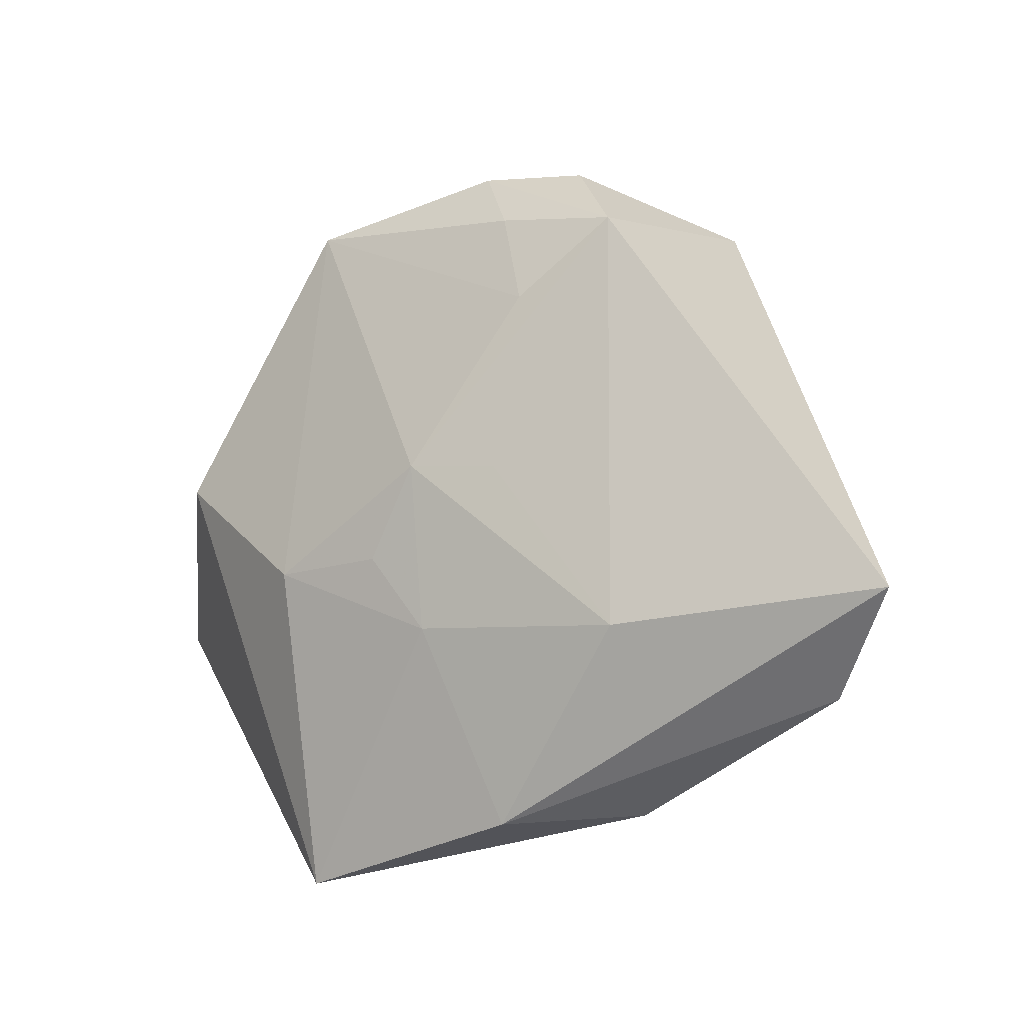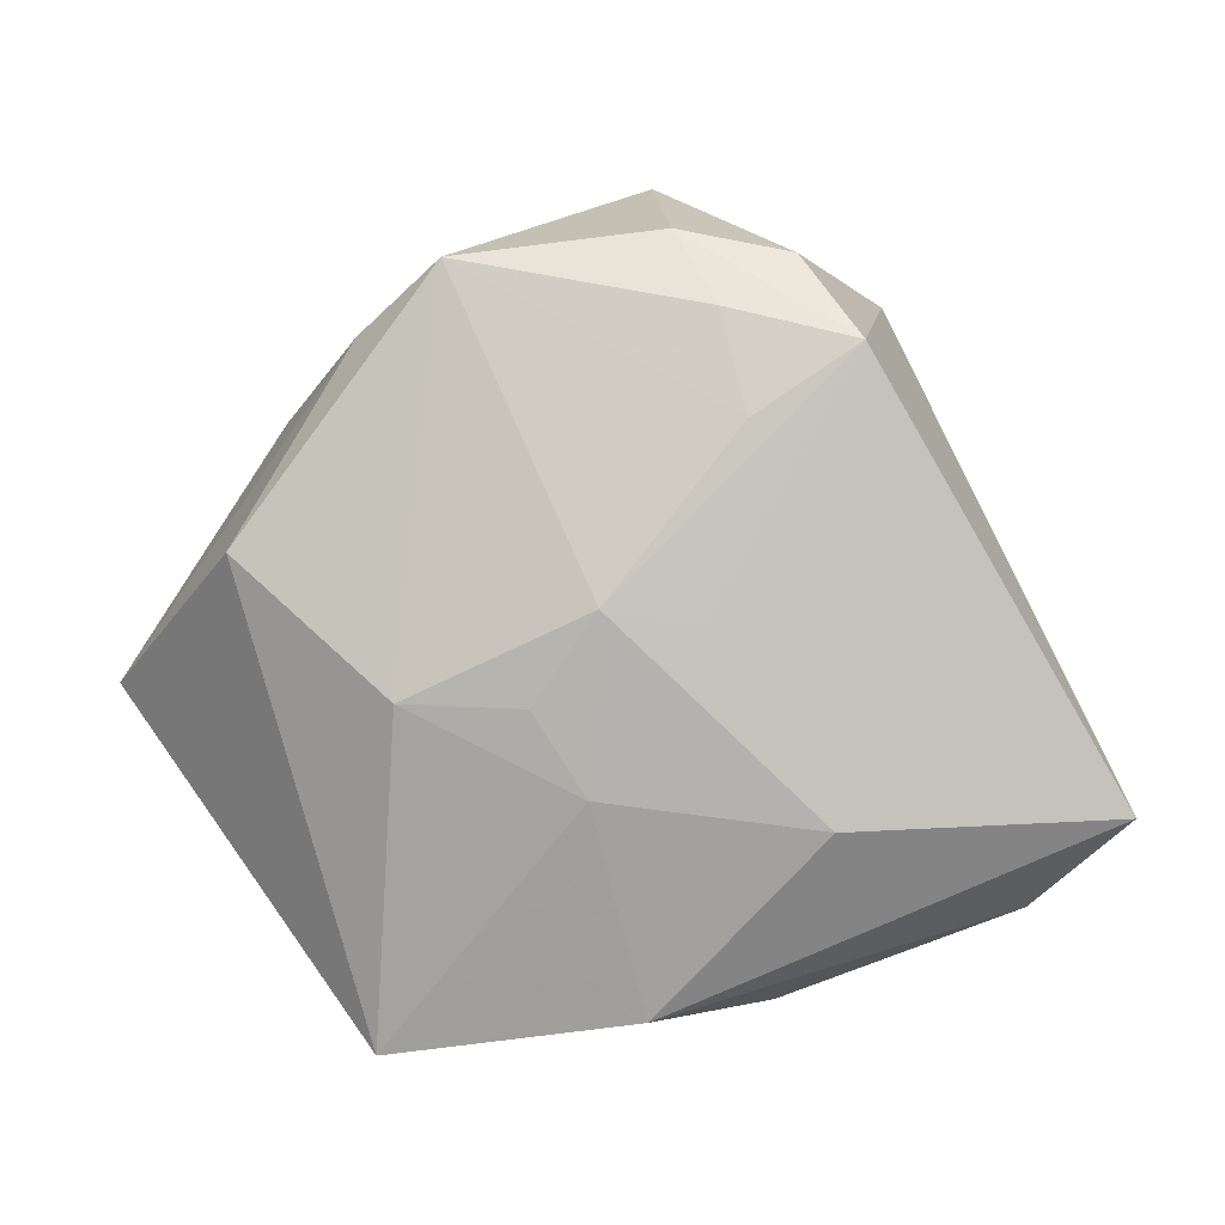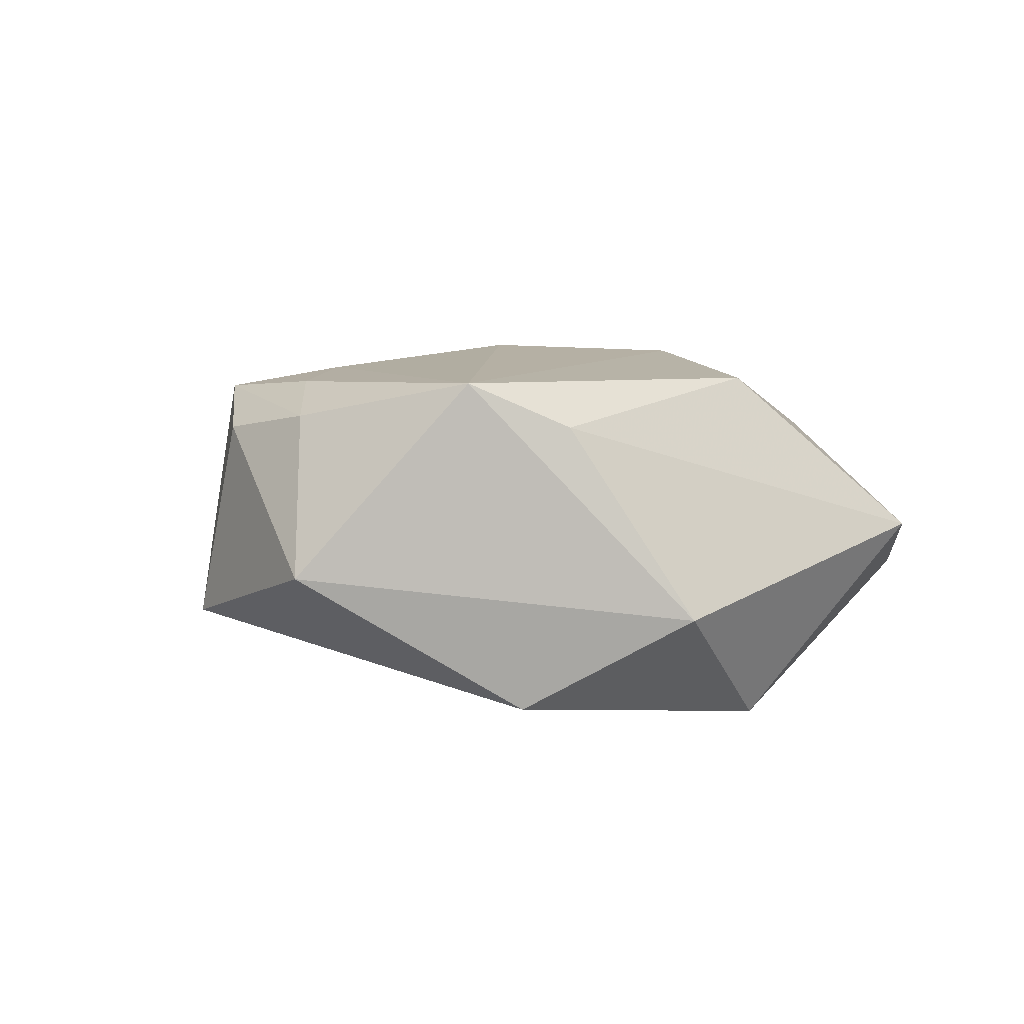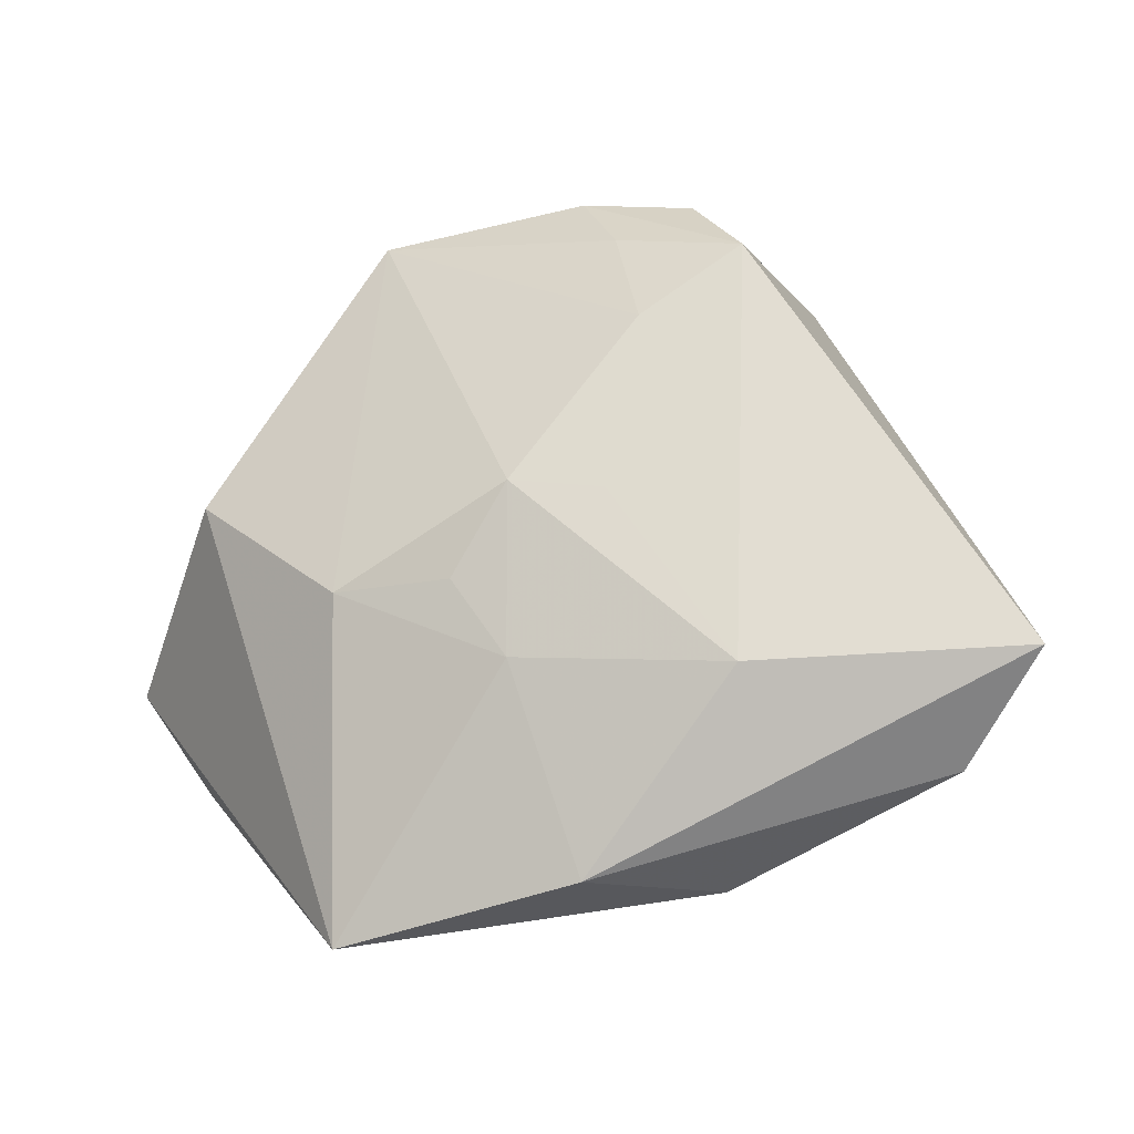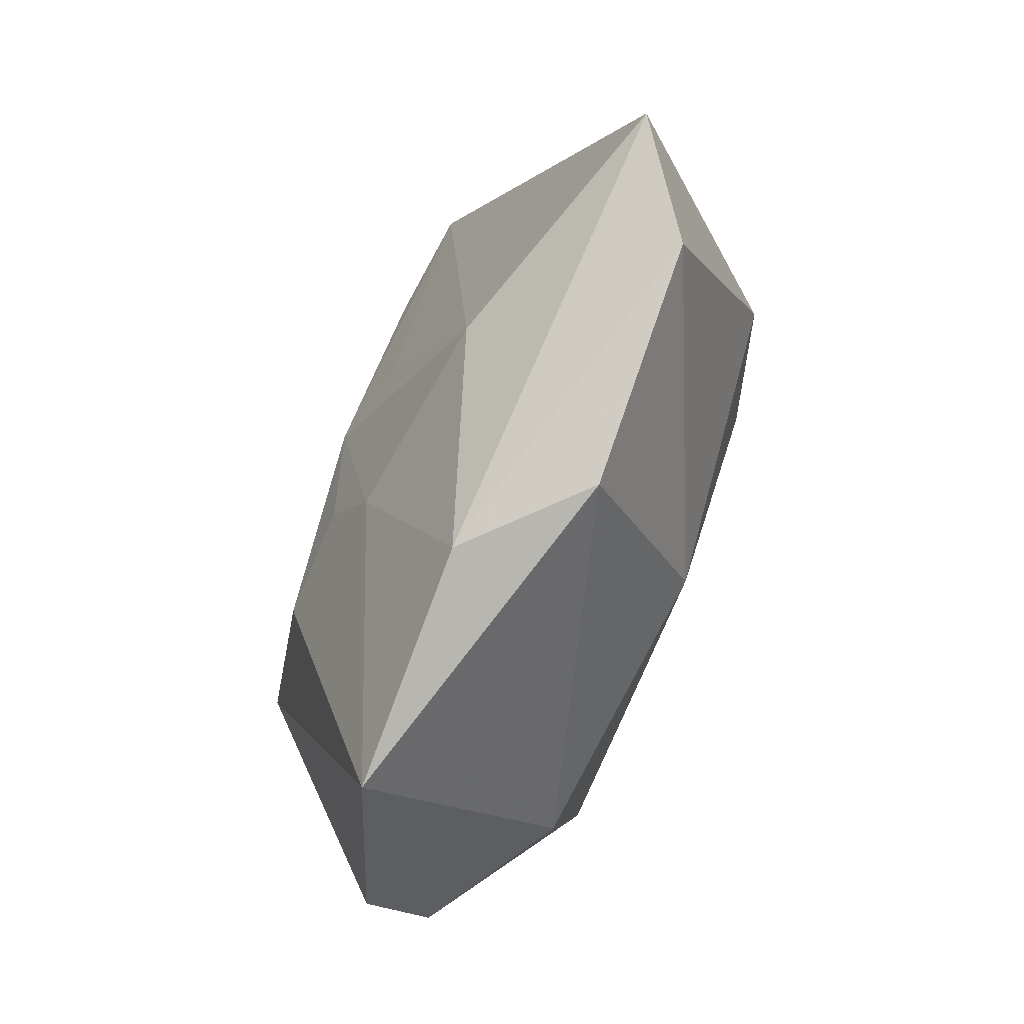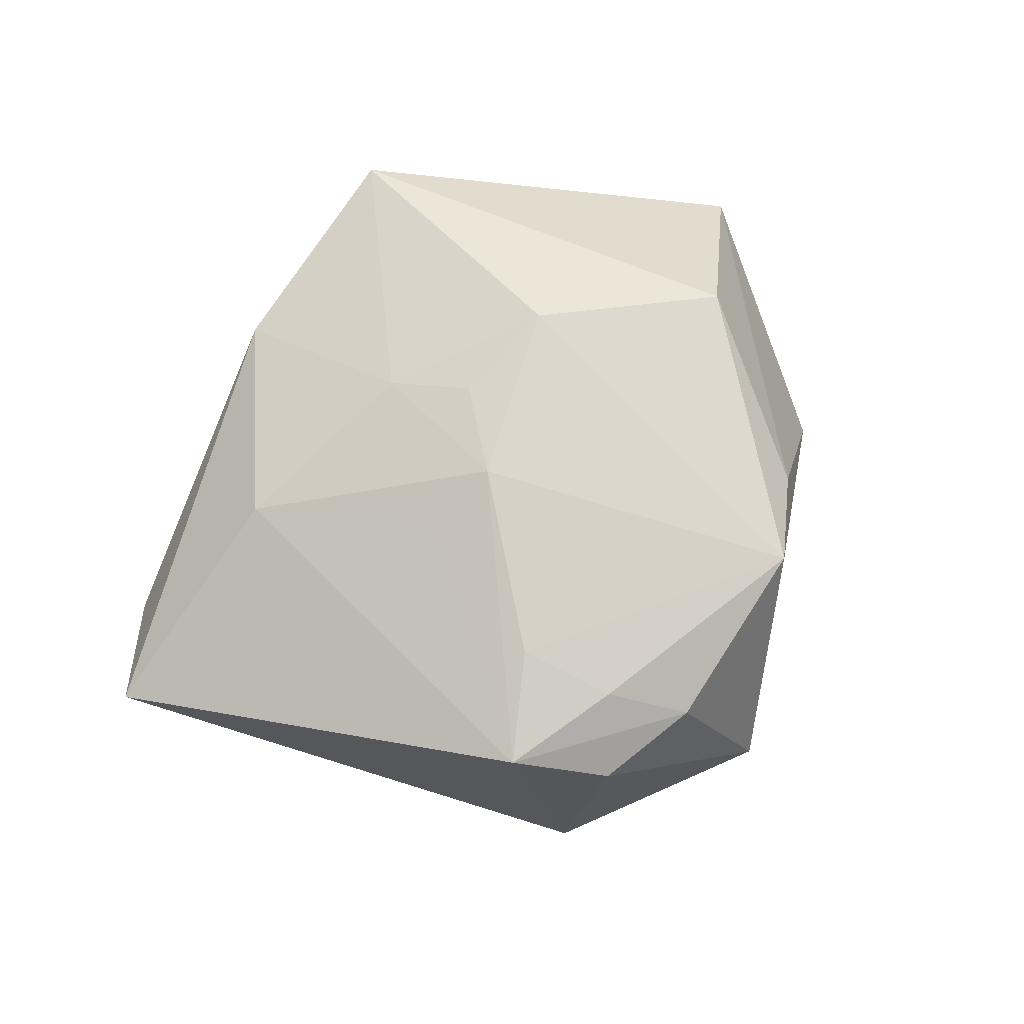
<metadata>
{"format":"obj","ext":"obj","renderer":"f3d","projection":"perspective","resolution":1024,"background":"white","views":[{"elev":-20.5,"azim":38.1,"up":"+Y"},{"elev":-4.9,"azim":10.4,"up":"+Y"},{"elev":8.4,"azim":-150.1,"up":"+Z"},{"elev":-28.8,"azim":23.1,"up":"+Y"},{"elev":-74.6,"azim":71.3,"up":"+Y"},{"elev":74.1,"azim":130.9,"up":"+Z"}]}
</metadata>
<code>
v -0.01608 -0.01059 0.02207
v -0.05186 -0.006917 0.001522
v 0.006679 -0.04192 0.008404
v -0.002808 -0.01116 0.02105
v -0.03666 0.005649 -0.02211
v 0.005323 0.04536 -0.002628
v 0.03506 -0.002891 -0.01957
v 0.02604 -0.02308 0.01364
v 0.02125 0.001619 -0.02276
v 0.02974 0.02454 0.018
v -0.02208 0.02701 0.01533
v 0.05485 -0.02165 0.002443
v 0.01781 -0.04013 -0.004306
v 0.02896 0.03326 -0.01067
v -0.02103 -0.04547 0.009422
v 0.01038 0.03673 0.01598
v 0.004364 -0.001693 0.02268
v -0.0461 -0.01785 -0.005326
v 0.002441 -0.02001 0.01807
v -0.03391 0.004793 0.02021
v -0.02865 -0.02118 -0.01547
v -0.01194 0.0337 0.02069
v 0.01561 0.0281 0.0194
v -0.0364 0.02203 -0.007599
v 0.01855 0.01681 0.02033
v -0.01763 0.03065 -0.01895
v 0.004841 -0.01851 -0.02042
v 0.04371 -0.03055 -0.00517
v 0.01417 -0.003137 0.01958
v 0.02268 0.03425 0.01376
f 28 27 7
f 7 27 9
f 21 15 18
f 13 27 28
f 15 21 13
f 13 21 27
f 5 26 9
f 9 27 5
f 27 21 5
f 5 21 18
f 9 26 14
f 14 7 9
f 3 13 28
f 15 13 3
f 26 5 24
f 1 20 15
f 12 3 28
f 8 3 12
f 10 8 12
f 28 7 12
f 7 14 12
f 12 14 10
f 2 5 18
f 2 24 5
f 18 15 2
f 15 20 2
f 2 20 11
f 11 24 2
f 30 16 10
f 10 14 30
f 11 20 22
f 22 24 11
f 20 1 22
f 15 3 19
f 19 1 15
f 19 3 8
f 6 30 14
f 16 30 6
f 6 14 26
f 6 22 16
f 26 24 6
f 24 22 6
f 17 22 1
f 25 22 17
f 17 19 8
f 10 25 17
f 10 16 23
f 16 22 23
f 23 25 10
f 23 22 25
f 1 19 4
f 4 17 1
f 19 17 4
f 29 8 10
f 10 17 29
f 29 17 8

</code>
